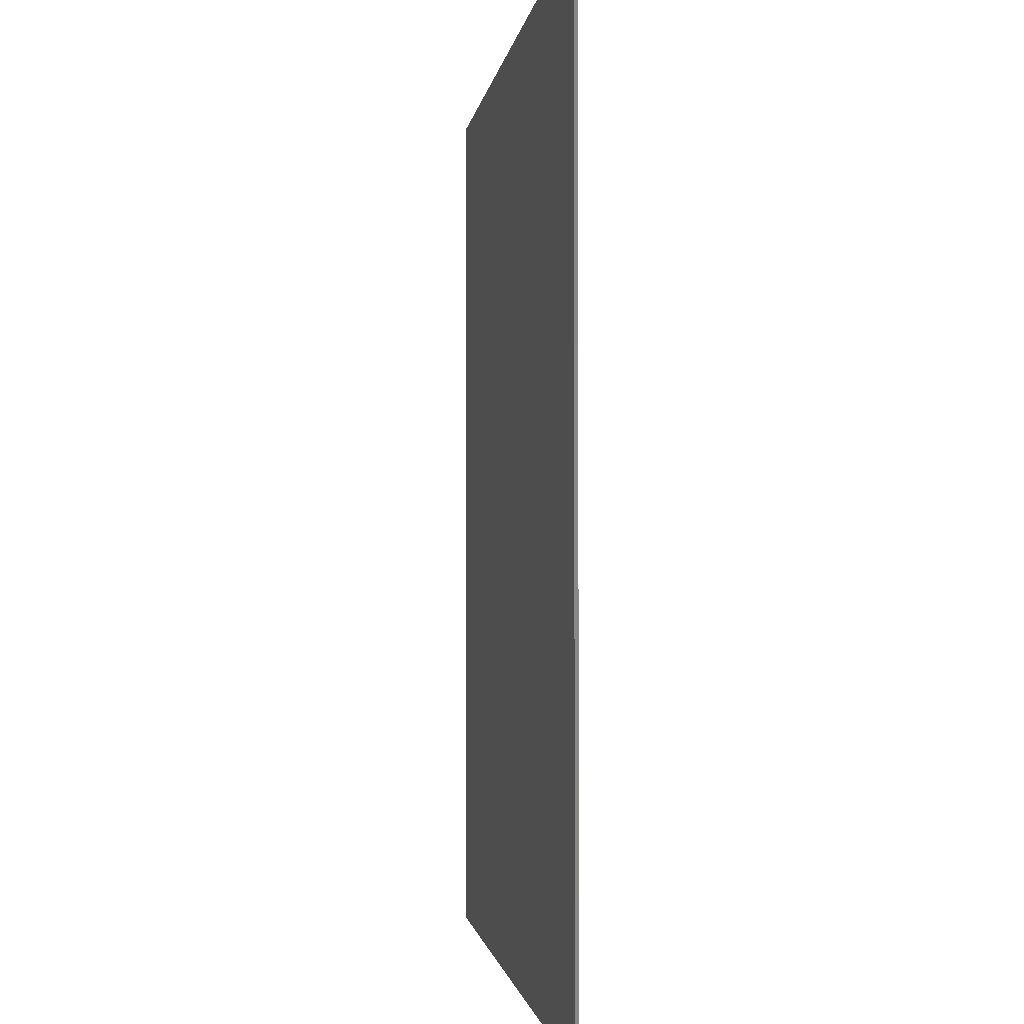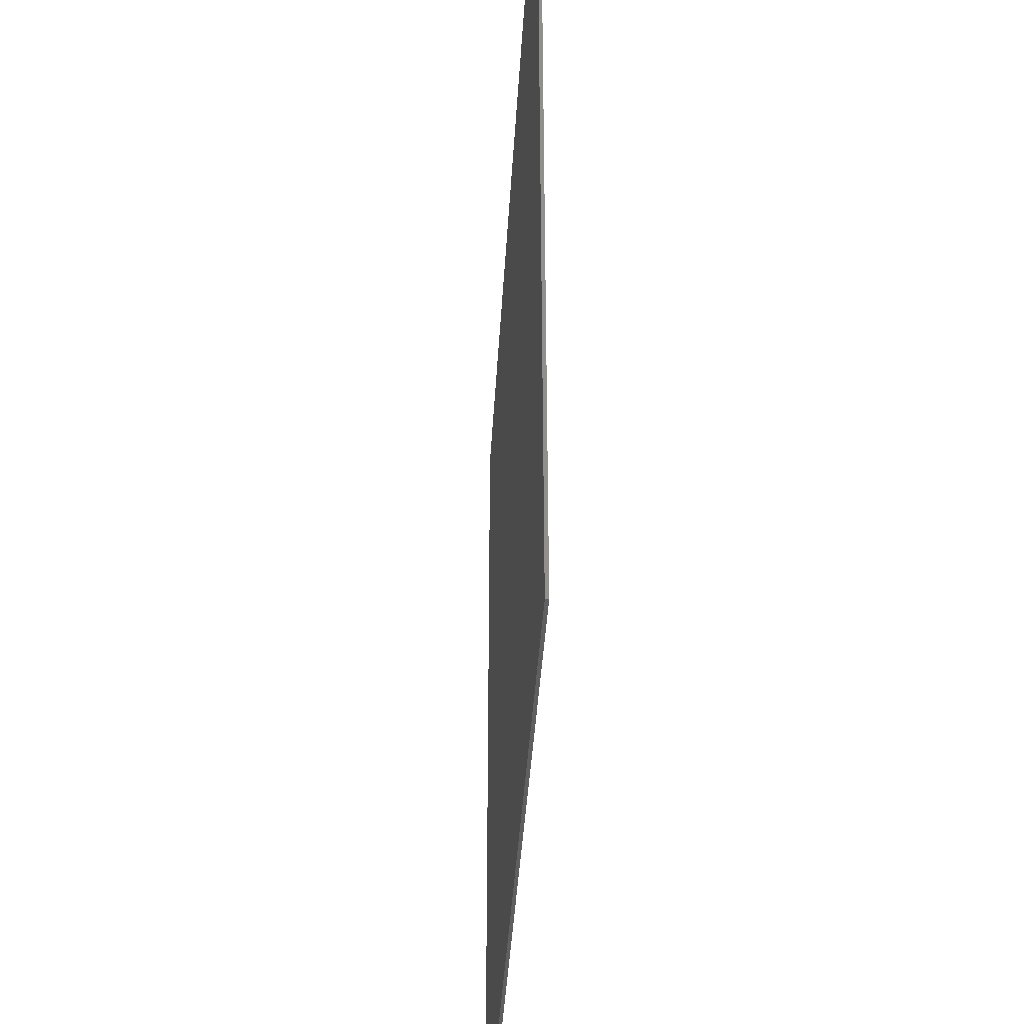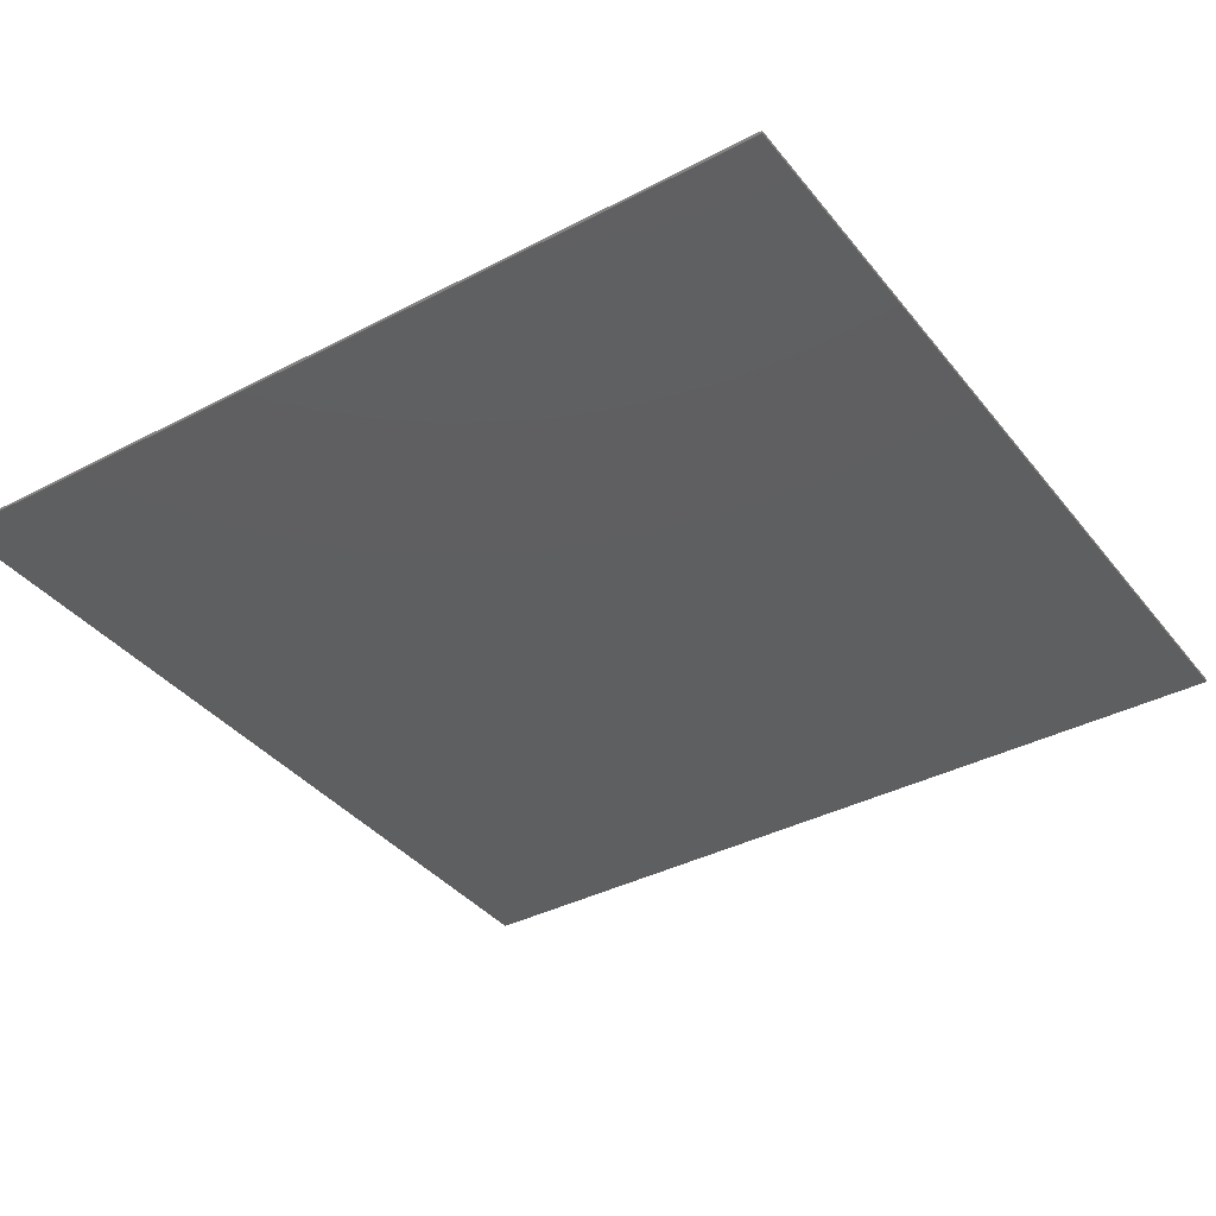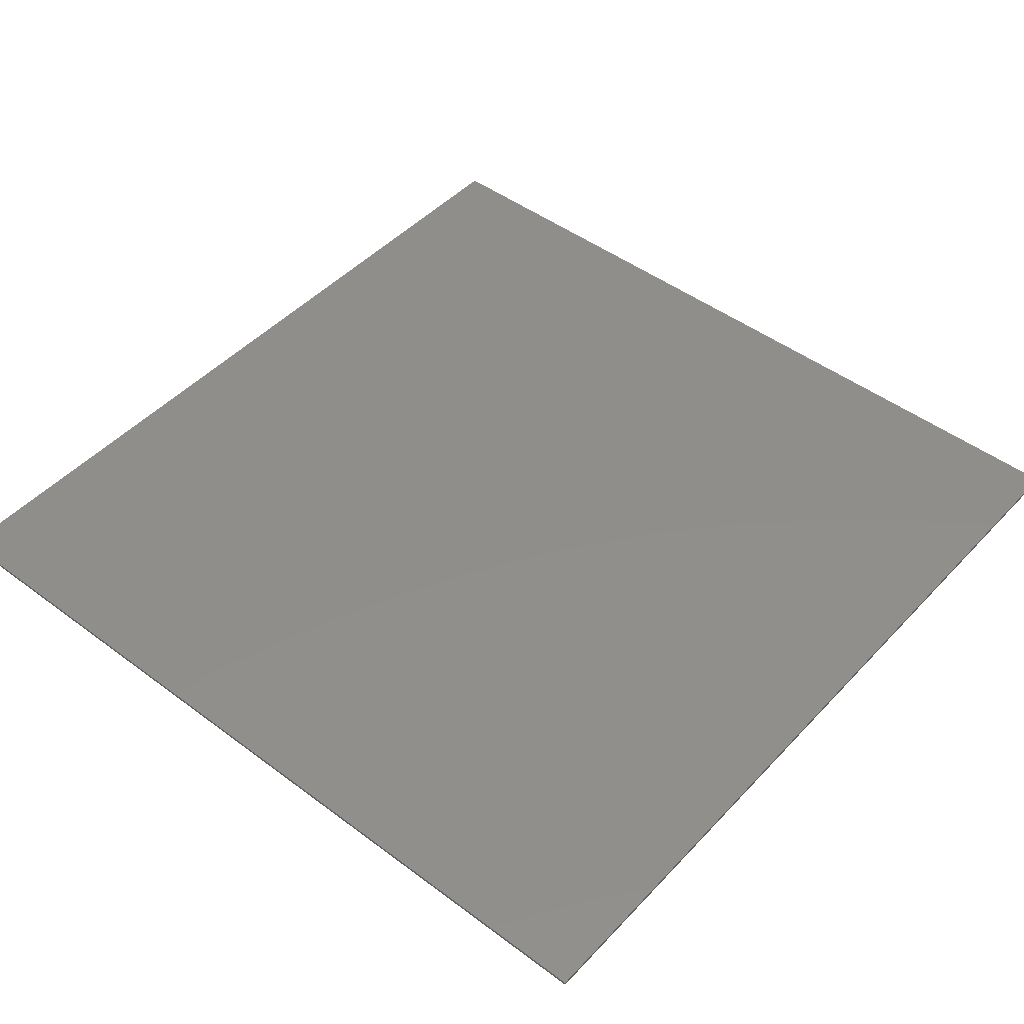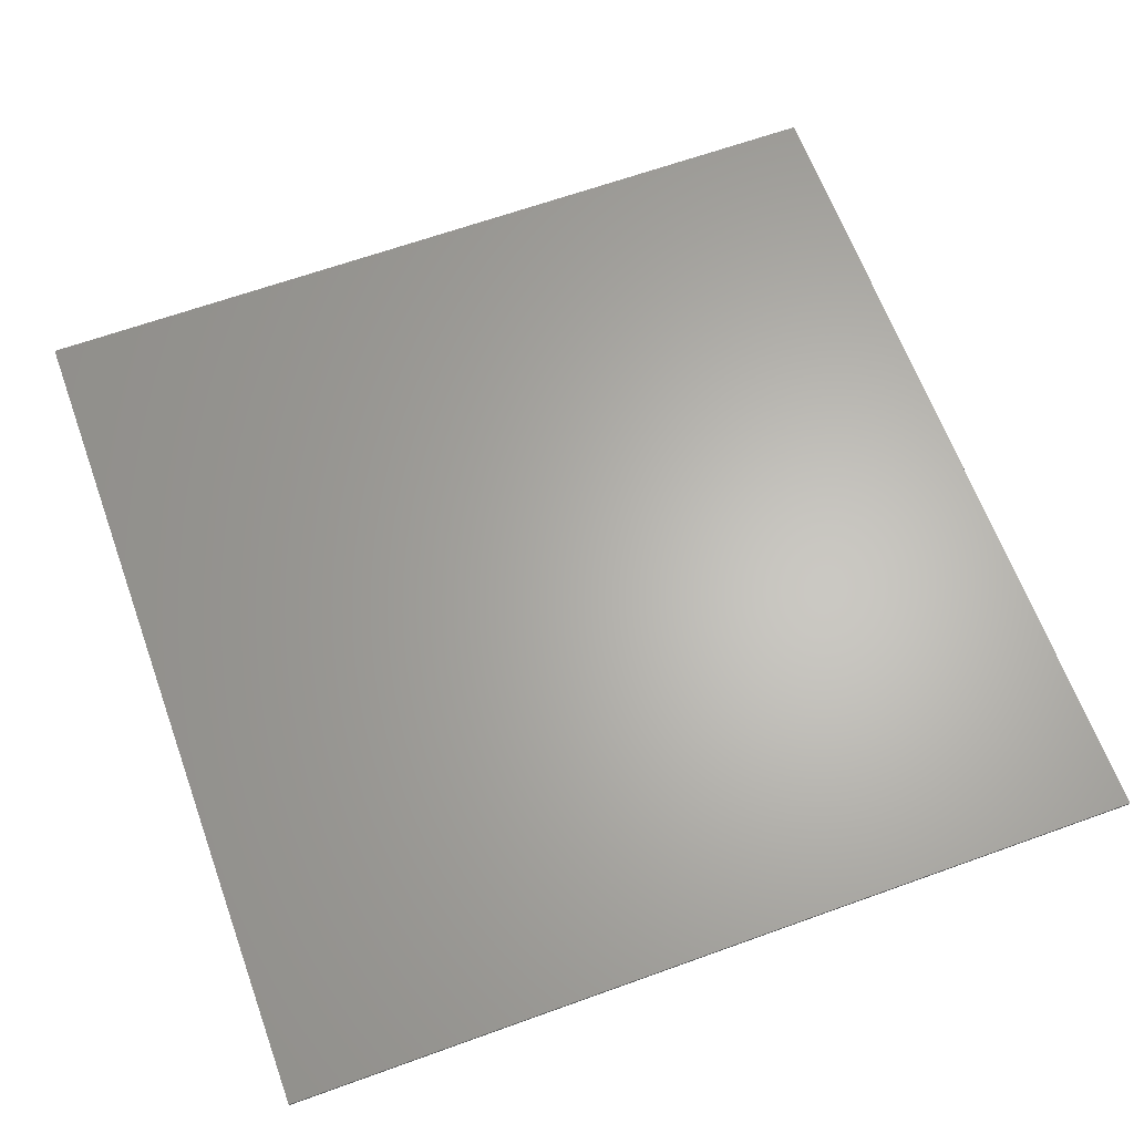
<metadata>
{"format":"stl","ext":"stl","renderer":"f3d","projection":"perspective","resolution":1024,"background":"white","views":[{"elev":-1.4,"azim":83.5,"up":"+Z"},{"elev":-39.4,"azim":86.8,"up":"+Z"},{"elev":-37.7,"azim":123.8,"up":"+Y"},{"elev":46.9,"azim":40.3,"up":"+Y"},{"elev":64.4,"azim":-20.0,"up":"+Y"}]}
</metadata>
<code>
# stl→obj: 52 verts, 56 faces
v 14 0 14
v 14 0 -14
v -14 0 -14
v -14 0 14
v -14 -0.1 14
v 14 -0.1 14
v -14 -0.1 -14
v 14 -0.1 -14
v -14 -0.1 -12.98
v 14 -0.1 -12.98
v -14 -0.1 -11.55
v 14 -0.1 -11.55
v -14 -0.1 -10.52
v 14 -0.1 -10.52
v -14 -0.1 -9.096
v 14 -0.1 -9.096
v -14 -0.1 -8.072
v 14 -0.1 -8.072
v -14 -0.1 -6.644
v 14 -0.1 -6.644
v -14 -0.1 -5.62
v 14 -0.1 -5.62
v -14 -0.1 -4.188
v 14 -0.1 -4.188
v -14 -0.1 -3.168
v 14 -0.1 -3.168
v -14 -0.1 -1.736
v 14 -0.1 -1.736
v -14 -0.1 -0.716
v 14 -0.1 -0.716
v -14 -0.1 0.716
v 14 -0.1 0.716
v -14 -0.1 1.736
v 14 -0.1 1.736
v -14 -0.1 3.168
v 14 -0.1 3.168
v -14 -0.1 4.188
v 14 -0.1 4.188
v -14 -0.1 5.62
v 14 -0.1 5.62
v -14 -0.1 6.644
v 14 -0.1 6.644
v -14 -0.1 8.072
v 14 -0.1 8.072
v -14 -0.1 9.096
v 14 -0.1 9.096
v -14 -0.1 10.52
v 14 -0.1 10.52
v -14 -0.1 11.55
v 14 -0.1 11.55
v -14 -0.1 12.98
v 14 -0.1 12.98
f 1 2 3
f 3 4 1
f 5 6 1
f 1 4 5
f 7 5 4
f 4 3 7
f 8 7 3
f 3 2 8
f 6 8 2
f 2 1 6
f 9 10 8
f 8 7 9
f 11 12 10
f 10 9 11
f 13 14 12
f 12 11 13
f 15 16 14
f 14 13 15
f 17 18 16
f 16 15 17
f 19 20 18
f 18 17 19
f 21 22 20
f 20 19 21
f 23 24 22
f 22 21 23
f 25 26 24
f 24 23 25
f 27 28 26
f 26 25 27
f 29 30 28
f 28 27 29
f 31 32 30
f 30 29 31
f 33 34 32
f 32 31 33
f 35 36 34
f 34 33 35
f 37 38 36
f 36 35 37
f 39 40 38
f 38 37 39
f 41 42 40
f 40 39 41
f 43 44 42
f 42 41 43
f 45 46 44
f 44 43 45
f 47 48 46
f 46 45 47
f 49 50 48
f 48 47 49
f 51 52 50
f 50 49 51
f 5 6 52
f 52 51 5

</code>
